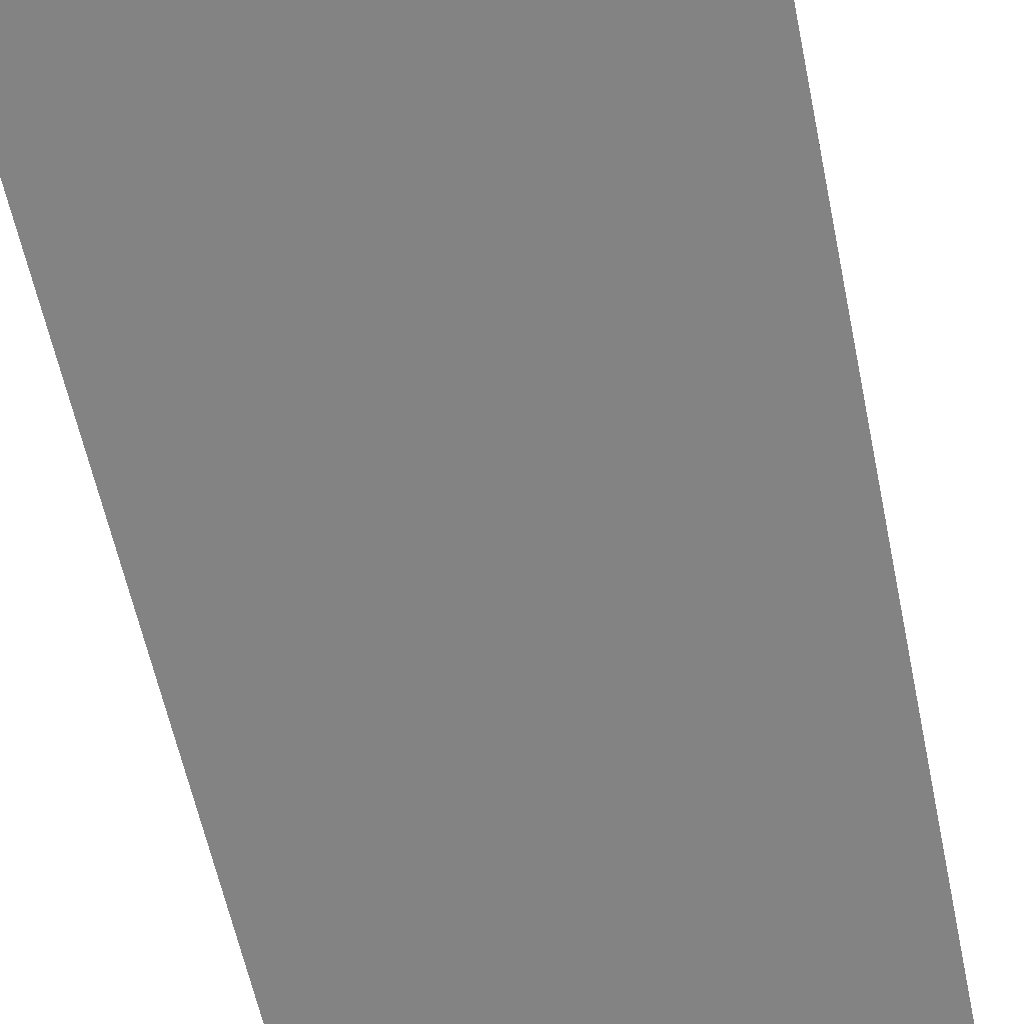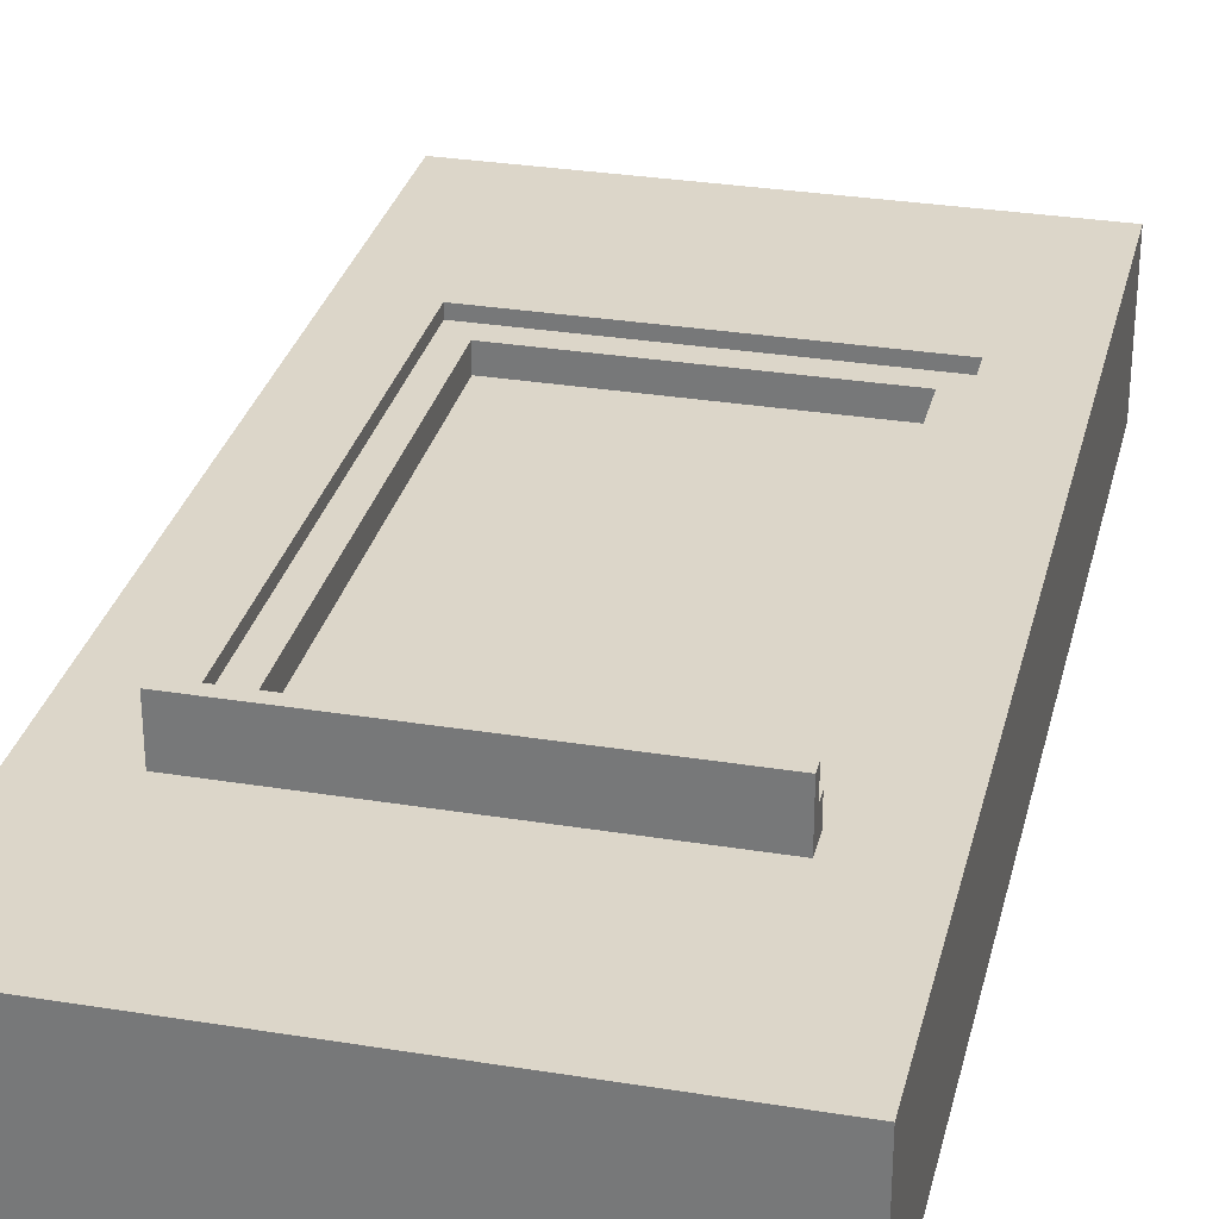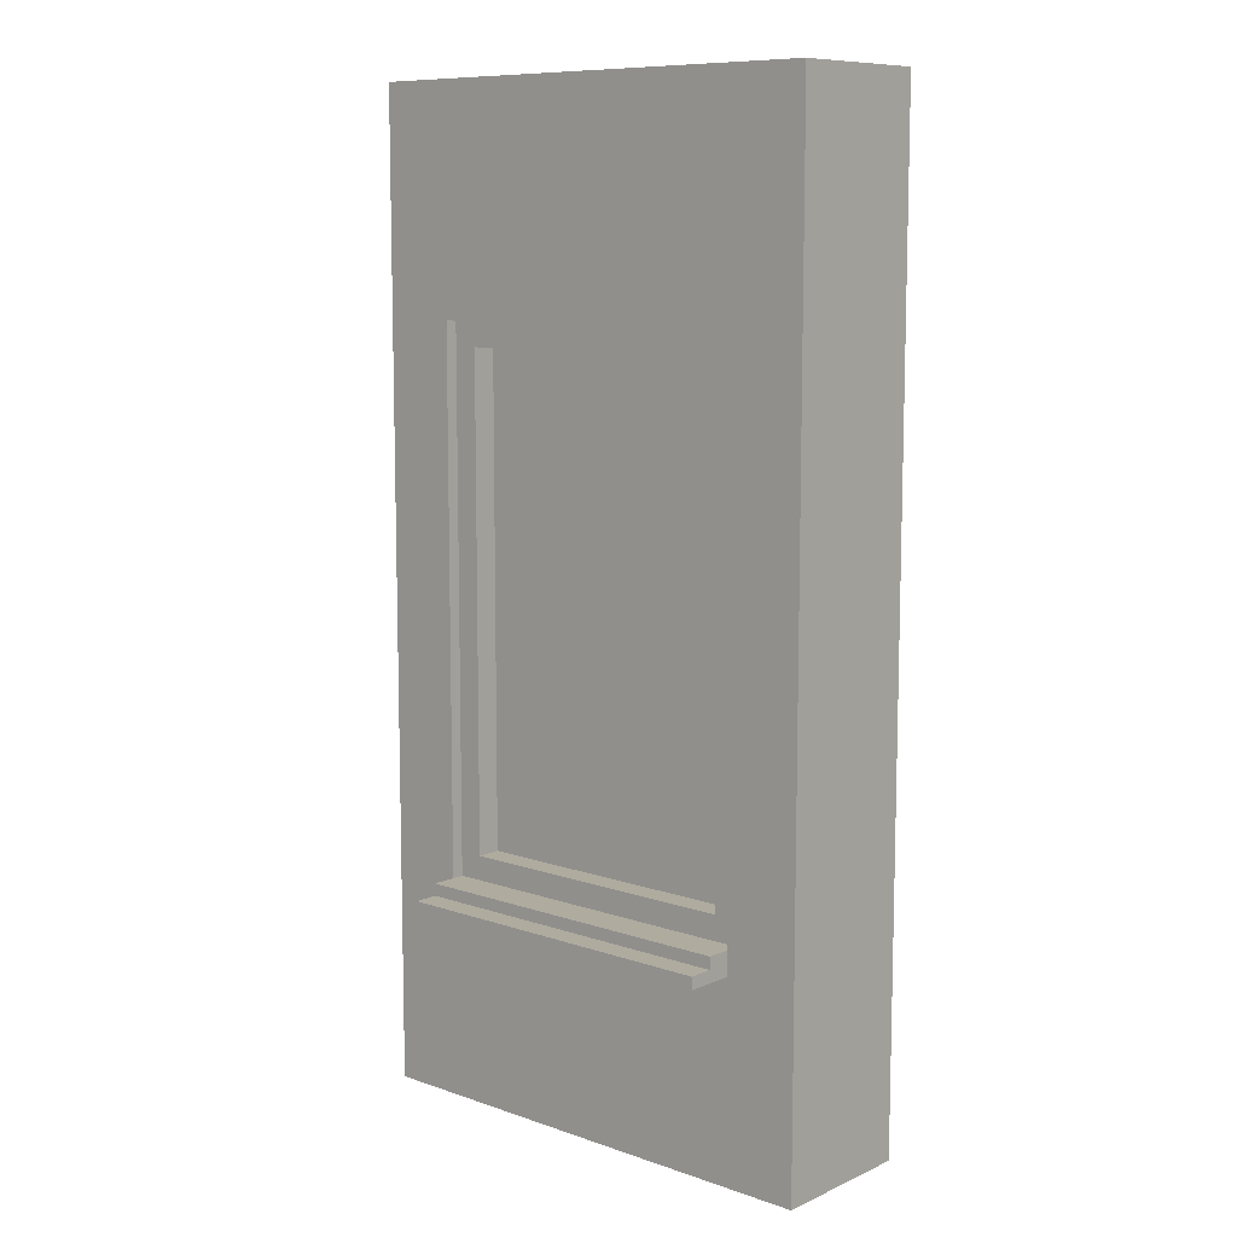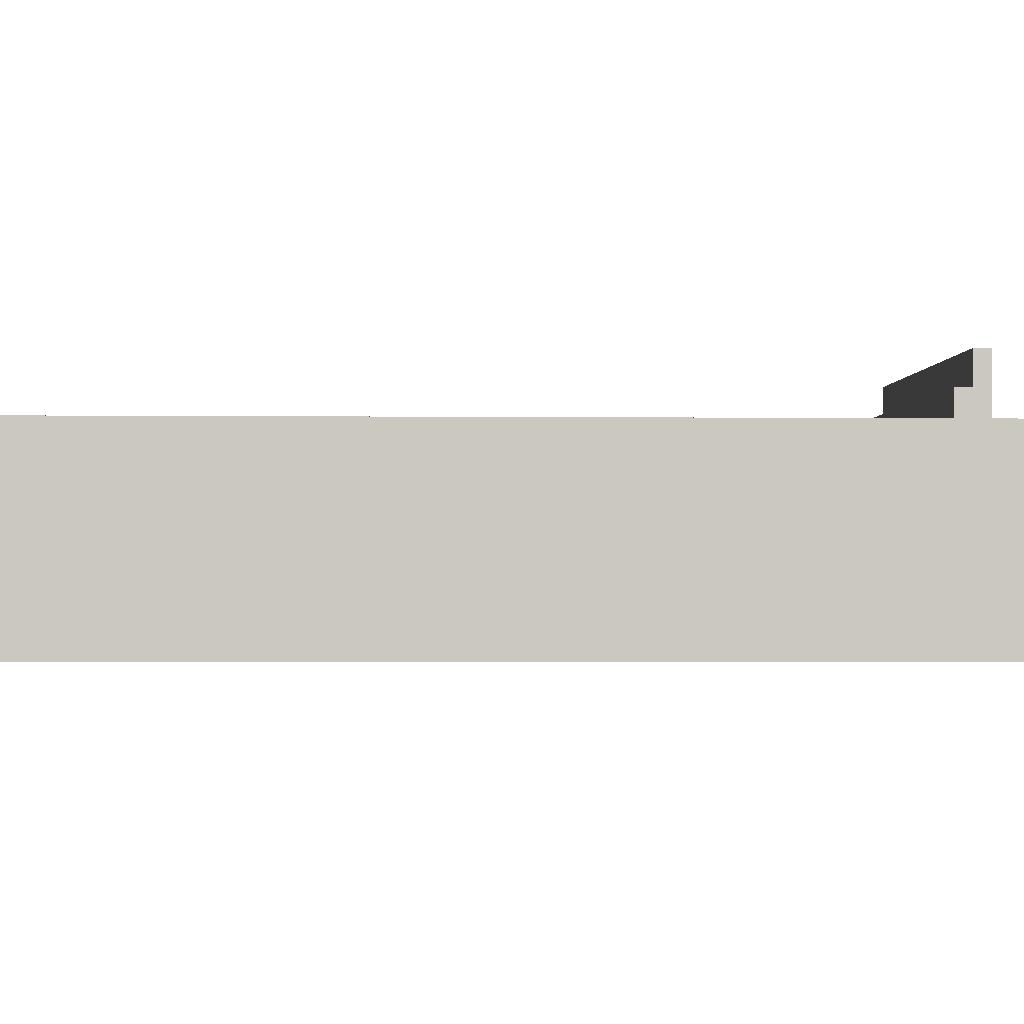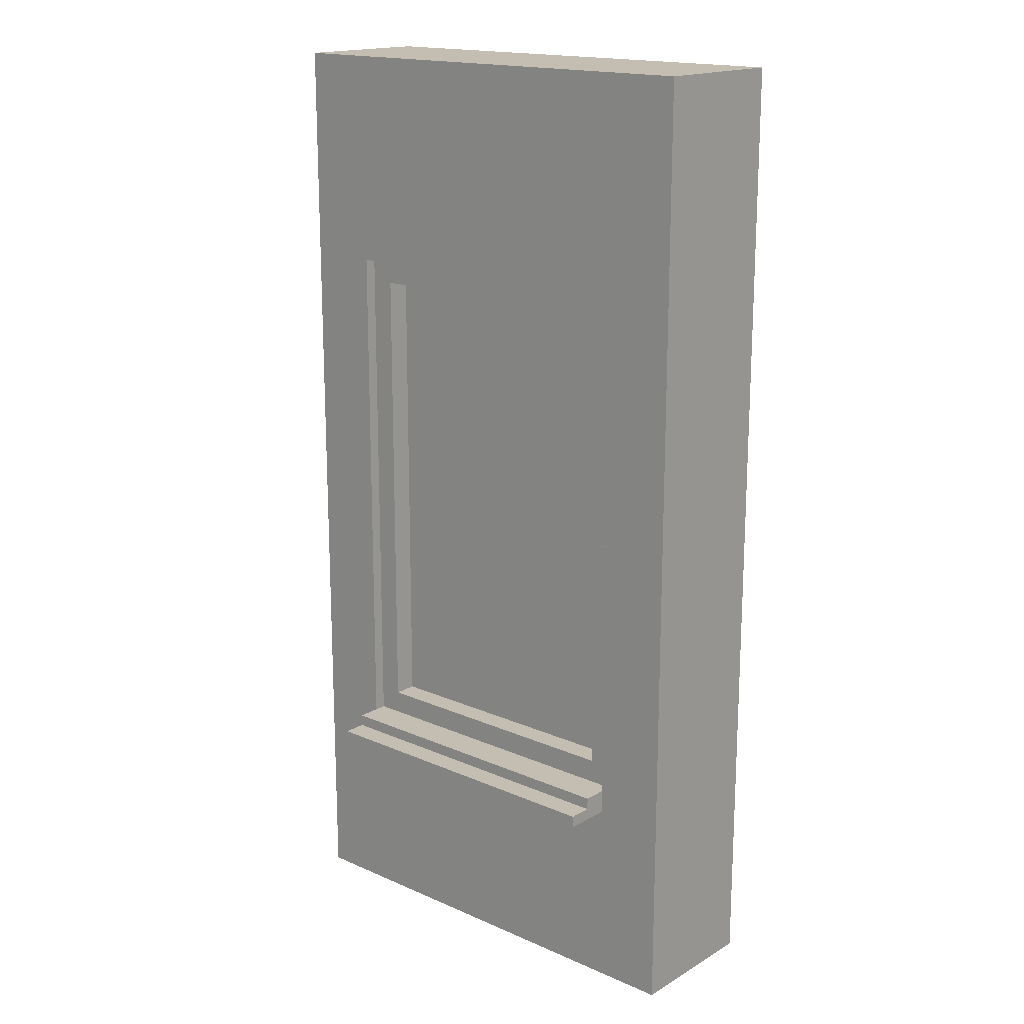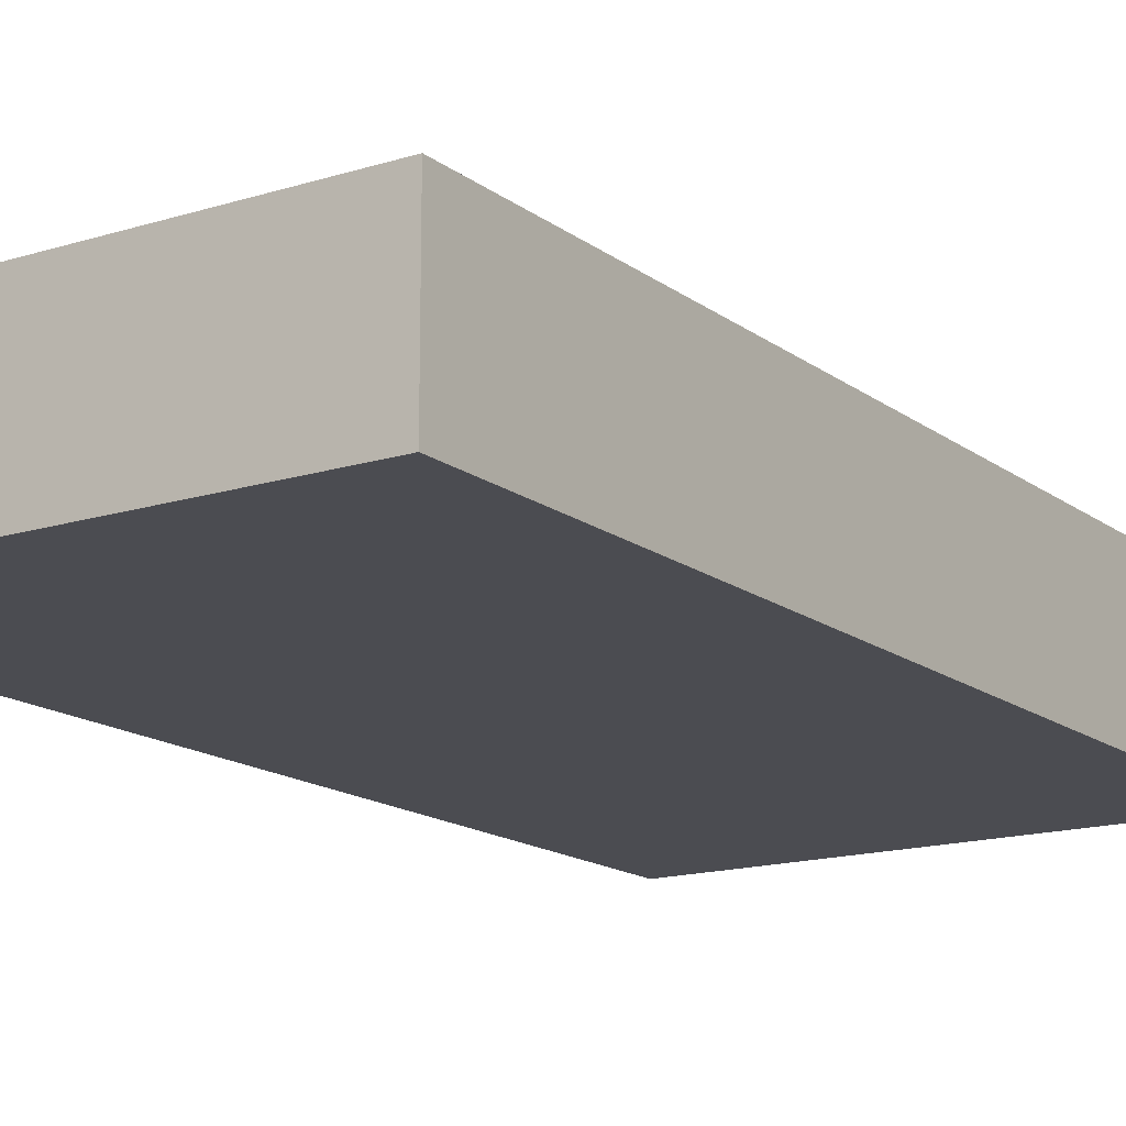
<metadata>
{"format":"obj","ext":"obj","renderer":"f3d","projection":"perspective","resolution":1024,"background":"white","views":[{"elev":-61.2,"azim":11.9,"up":"+Z"},{"elev":30.2,"azim":13.3,"up":"+Z"},{"elev":9.6,"azim":41.6,"up":"+Y"},{"elev":-1.9,"azim":-92.8,"up":"+Z"},{"elev":17.2,"azim":41.1,"up":"+Y"},{"elev":-15.5,"azim":-146.5,"up":"+Z"}]}
</metadata>
<code>
g Wall_Exterior
v -20 0 6
v -20 0 -6
v -20 80 6
v -20 80 -6
v -14 16 10
v -14 16 6
v -14 17 10
v -14 17 8
v -14 18 8
v -14 18 6
v 12 20 5
v 12 20 3
v 12 60 5
v 12 60 3
v 14 18 6
v 14 18 5
v 14 62 6
v 14 62 5
v -14 18 6
v -14 18 5
v -14 62 6
v -14 62 5
v -12 20 5
v -12 20 3
v -12 60 5
v -12 60 3
v 14 16 10
v 14 16 6
v 14 17 10
v 14 17 8
v 14 18 8
v 14 18 6
v 20 0 6
v 20 0 -6
v 20 80 6
v 20 80 -6
v -14 16 10
v -14 17 10
v 14 16 10
v 14 17 10
v -14 17 8
v -14 18 8
v 14 17 8
v 14 18 8
v -20 0 6
v -20 80 6
v -14 16 6
v -14 18 6
v -14 62 6
v 14 16 6
v 14 18 6
v 14 62 6
v 20 0 6
v 20 80 6
v -14 18 5
v -14 62 5
v -12 20 5
v -12 60 5
v 12 20 5
v 12 60 5
v 14 18 5
v 14 62 5
v -12 20 3
v -12 60 3
v -9 49 3
v -9 50 3
v -8 22 3
v -8 23 3
v -8 35 3
v -8 36 3
v -8 49 3
v -8 50 3
v -8 51 3
v -7 22 3
v -7 23 3
v -7 24 3
v -7 35 3
v -7 36 3
v -7 37 3
v -7 50 3
v -7 51 3
v -7 52 3
v -6 23 3
v -6 24 3
v -6 25 3
v -6 36 3
v -6 37 3
v -6 38 3
v -6 51 3
v -6 52 3
v -6 53 3
v -5 24 3
v -5 25 3
v -5 37 3
v -5 38 3
v -5 39 3
v -5 52 3
v -5 53 3
v -5 54 3
v -4 38 3
v -4 39 3
v -4 53 3
v -4 54 3
v -4 55 3
v -3 30 3
v -3 31 3
v -3 54 3
v -3 55 3
v -3 56 3
v -2 30 3
v -2 31 3
v -2 32 3
v -2 55 3
v -2 56 3
v -2 57 3
v -1 31 3
v -1 32 3
v -1 33 3
v -1 56 3
v -1 57 3
v 0 32 3
v 0 33 3
v 1 22 3
v 1 23 3
v 1 37 3
v 1 38 3
v 2 22 3
v 2 23 3
v 2 24 3
v 2 37 3
v 2 38 3
v 2 39 3
v 2 47 3
v 2 48 3
v 3 23 3
v 3 24 3
v 3 25 3
v 3 38 3
v 3 39 3
v 3 40 3
v 3 47 3
v 3 48 3
v 3 49 3
v 4 24 3
v 4 25 3
v 4 26 3
v 4 39 3
v 4 40 3
v 4 41 3
v 4 48 3
v 4 49 3
v 4 50 3
v 5 25 3
v 5 26 3
v 5 27 3
v 5 40 3
v 5 41 3
v 5 42 3
v 5 49 3
v 5 50 3
v 5 51 3
v 6 26 3
v 6 27 3
v 6 41 3
v 6 42 3
v 6 43 3
v 6 50 3
v 6 51 3
v 6 52 3
v 7 32 3
v 7 33 3
v 7 42 3
v 7 43 3
v 7 44 3
v 7 51 3
v 7 52 3
v 7 53 3
v 8 32 3
v 8 33 3
v 8 34 3
v 8 43 3
v 8 44 3
v 8 52 3
v 8 53 3
v 9 33 3
v 9 34 3
v 12 20 3
v 12 60 3
v -20 0 -6
v -20 80 -6
v 20 0 -6
v 20 80 -6
v -20 0 6
v 20 0 6
v -20 0 -6
v 20 0 -6
v -14 16 10
v 14 16 10
v -14 16 6
v 14 16 6
v -12 60 5
v 12 60 5
v -12 60 3
v 12 60 3
v -14 62 6
v 14 62 6
v -14 62 5
v 14 62 5
v -14 17 10
v 14 17 10
v -14 17 8
v 14 17 8
v -14 18 8
v 14 18 8
v -14 18 6
v 14 18 6
v -14 18 5
v 14 18 5
v -12 20 5
v 12 20 5
v -12 20 3
v 12 20 3
v -20 80 6
v 20 80 6
v -20 80 -6
v 20 80 -6
f 3 2 1
f 4 2 3
f 7 6 5
f 8 6 7
f 9 6 8
f 10 6 9
f 13 12 11
f 14 12 13
f 17 16 15
f 18 16 17
f 19 20 21
f 21 20 22
f 23 24 25
f 25 24 26
f 27 28 29
f 29 28 30
f 30 28 31
f 31 28 32
f 33 34 35
f 35 34 36
f 39 38 37
f 40 38 39
f 43 42 41
f 44 42 43
f 47 46 45
f 48 46 47
f 49 46 48
f 50 47 45
f 52 46 49
f 53 51 50
f 53 52 51
f 53 50 45
f 54 46 52
f 54 52 53
f 57 56 55
f 58 56 57
f 59 57 55
f 60 56 58
f 61 59 55
f 61 60 59
f 62 56 60
f 62 60 61
f 65 64 63
f 66 64 65
f 67 65 63
f 68 65 67
f 69 65 68
f 70 65 69
f 71 66 65
f 71 65 70
f 72 64 66
f 72 66 71
f 73 64 72
f 74 67 63
f 74 68 67
f 75 69 68
f 75 68 74
f 76 69 75
f 77 70 69
f 77 69 76
f 78 71 70
f 78 70 77
f 78 72 71
f 79 72 78
f 80 73 72
f 80 72 79
f 81 64 73
f 81 73 80
f 82 64 81
f 83 76 75
f 83 75 74
f 84 77 76
f 84 76 83
f 84 78 77
f 85 78 84
f 86 79 78
f 86 78 85
f 87 80 79
f 87 79 86
f 87 81 80
f 88 81 87
f 89 82 81
f 89 81 88
f 90 64 82
f 90 82 89
f 91 64 90
f 92 85 84
f 92 84 83
f 93 86 85
f 93 85 92
f 93 87 86
f 94 88 87
f 94 87 93
f 95 89 88
f 95 88 94
f 95 90 89
f 96 90 95
f 97 91 90
f 97 90 96
f 98 64 91
f 98 91 97
f 99 64 98
f 100 94 93
f 100 93 92
f 100 96 95
f 100 95 94
f 101 97 96
f 101 96 100
f 101 98 97
f 102 99 98
f 102 98 101
f 103 64 99
f 103 99 102
f 104 64 103
f 105 102 101
f 105 100 92
f 105 101 100
f 105 103 102
f 106 103 105
f 107 104 103
f 107 103 106
f 108 64 104
f 108 104 107
f 109 64 108
f 110 106 105
f 110 105 92
f 111 107 106
f 111 106 110
f 111 108 107
f 112 108 111
f 113 109 108
f 113 108 112
f 114 64 109
f 114 109 113
f 115 64 114
f 116 112 111
f 116 111 110
f 117 113 112
f 117 112 116
f 117 114 113
f 118 114 117
f 119 115 114
f 119 114 118
f 120 64 115
f 120 115 119
f 121 118 117
f 121 117 116
f 122 119 118
f 122 118 121
f 122 120 119
f 123 83 74
f 123 110 92
f 123 122 121
f 123 92 83
f 123 121 116
f 123 74 63
f 123 116 110
f 124 122 123
f 125 120 122
f 125 122 124
f 126 120 125
f 127 124 123
f 127 123 63
f 128 125 124
f 128 124 127
f 129 125 128
f 130 126 125
f 130 125 129
f 131 120 126
f 131 126 130
f 132 120 131
f 133 120 132
f 134 120 133
f 135 129 128
f 135 128 127
f 136 130 129
f 136 129 135
f 136 131 130
f 137 131 136
f 138 132 131
f 138 131 137
f 139 133 132
f 139 132 138
f 140 133 139
f 141 134 133
f 141 133 140
f 142 120 134
f 142 134 141
f 143 120 142
f 144 137 136
f 144 136 135
f 145 138 137
f 145 137 144
f 145 139 138
f 146 139 145
f 147 140 139
f 147 139 146
f 148 141 140
f 148 140 147
f 148 142 141
f 149 142 148
f 150 143 142
f 150 142 149
f 151 120 143
f 151 143 150
f 152 120 151
f 153 146 145
f 153 145 144
f 154 147 146
f 154 146 153
f 154 148 147
f 155 148 154
f 156 149 148
f 156 148 155
f 157 150 149
f 157 149 156
f 157 151 150
f 158 151 157
f 159 152 151
f 159 151 158
f 160 120 152
f 160 152 159
f 161 120 160
f 162 155 154
f 162 154 153
f 163 156 155
f 163 155 162
f 163 157 156
f 164 158 157
f 164 157 163
f 165 159 158
f 165 158 164
f 165 160 159
f 166 160 165
f 167 161 160
f 167 160 166
f 168 120 161
f 168 161 167
f 169 120 168
f 170 164 163
f 170 163 162
f 170 165 164
f 171 165 170
f 172 166 165
f 172 165 171
f 173 167 166
f 173 166 172
f 173 168 167
f 174 168 173
f 175 169 168
f 175 168 174
f 176 120 169
f 176 169 175
f 177 120 176
f 178 171 170
f 178 170 162
f 179 172 171
f 179 171 178
f 179 173 172
f 180 173 179
f 181 174 173
f 181 173 180
f 182 175 174
f 182 174 181
f 182 176 175
f 183 177 176
f 183 176 182
f 184 120 177
f 184 177 183
f 185 180 179
f 185 179 178
f 186 181 180
f 186 180 185
f 186 183 182
f 186 184 183
f 186 182 181
f 187 135 127
f 187 153 144
f 187 186 185
f 187 127 63
f 187 178 162
f 187 162 153
f 187 144 135
f 187 185 178
f 188 184 186
f 188 186 187
f 188 64 120
f 188 120 184
f 189 190 191
f 191 190 192
f 195 194 193
f 196 194 195
f 199 198 197
f 200 198 199
f 203 202 201
f 204 202 203
f 207 206 205
f 208 206 207
f 209 210 211
f 211 210 212
f 213 214 215
f 215 214 216
f 215 216 217
f 217 216 218
f 219 220 221
f 221 220 222
f 223 224 225
f 225 224 226

</code>
